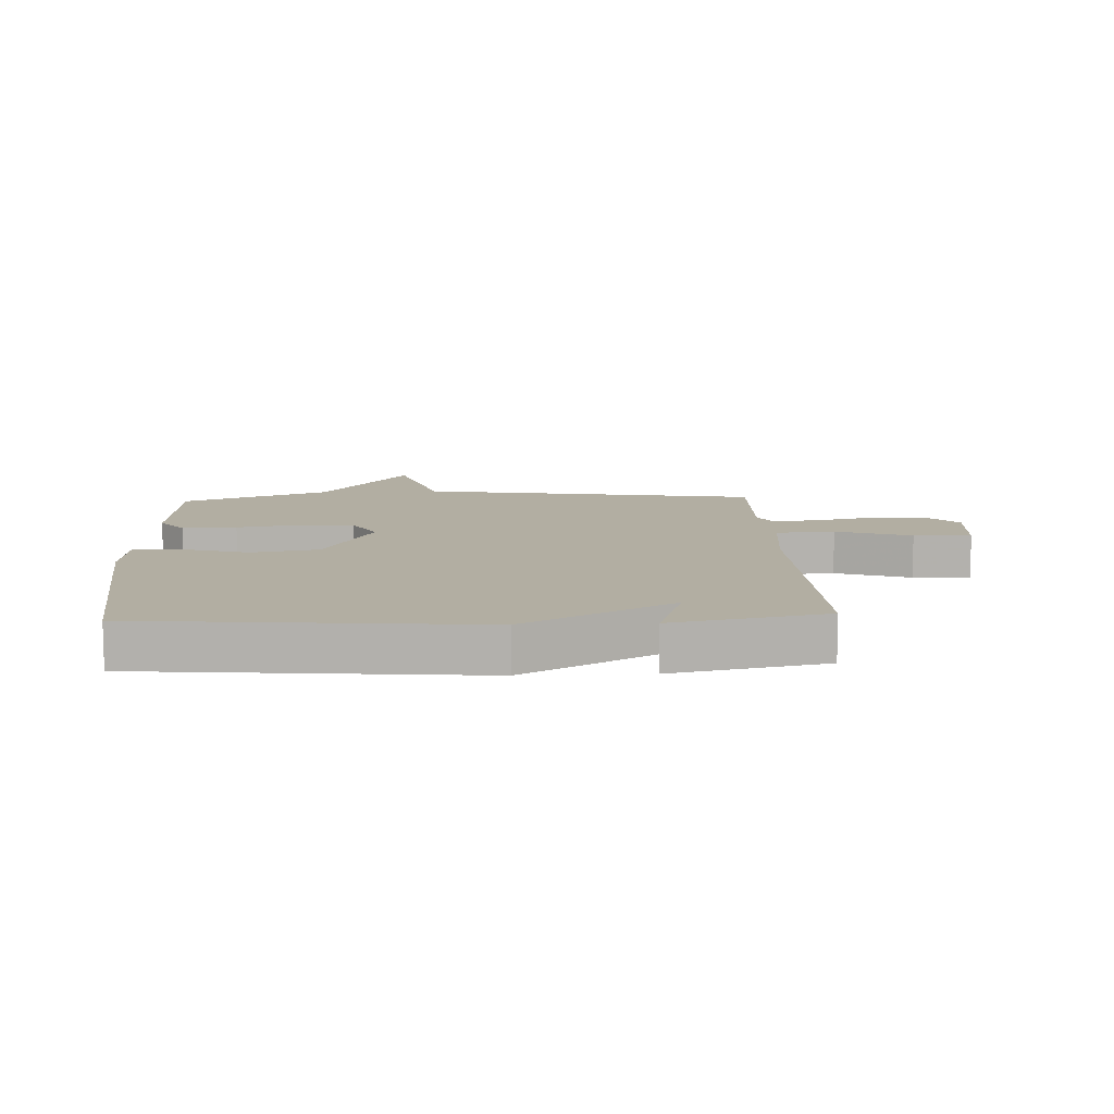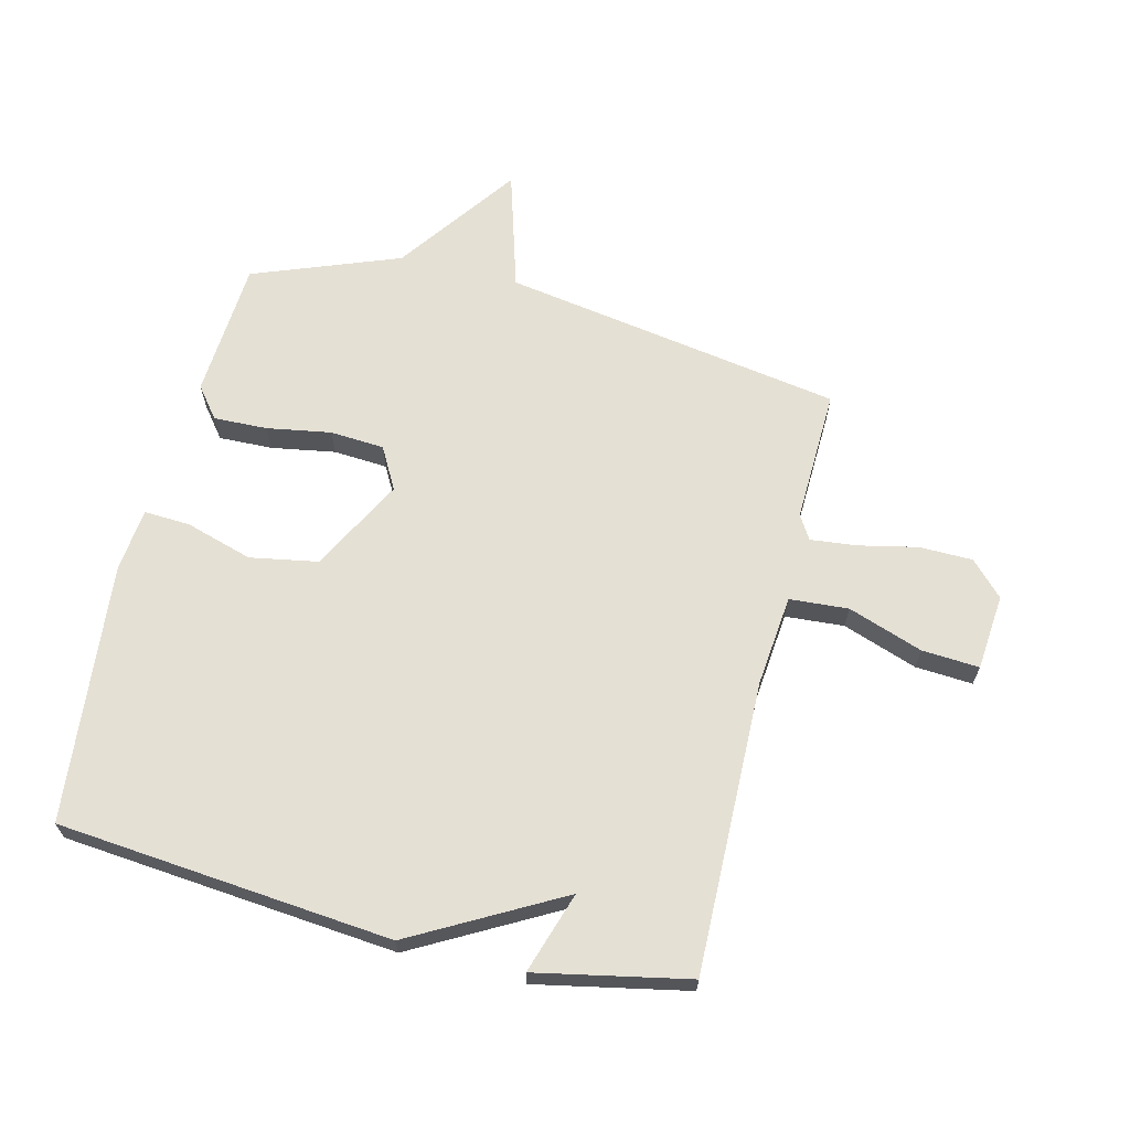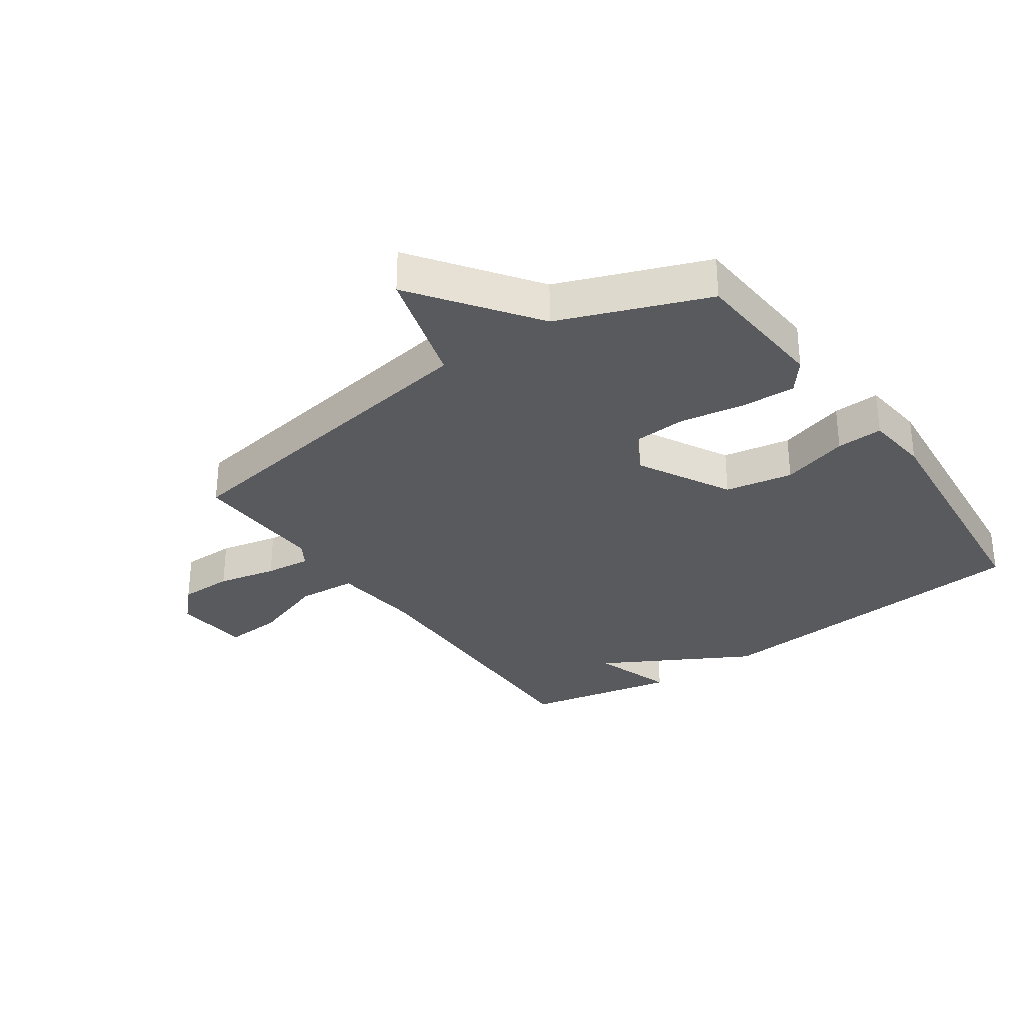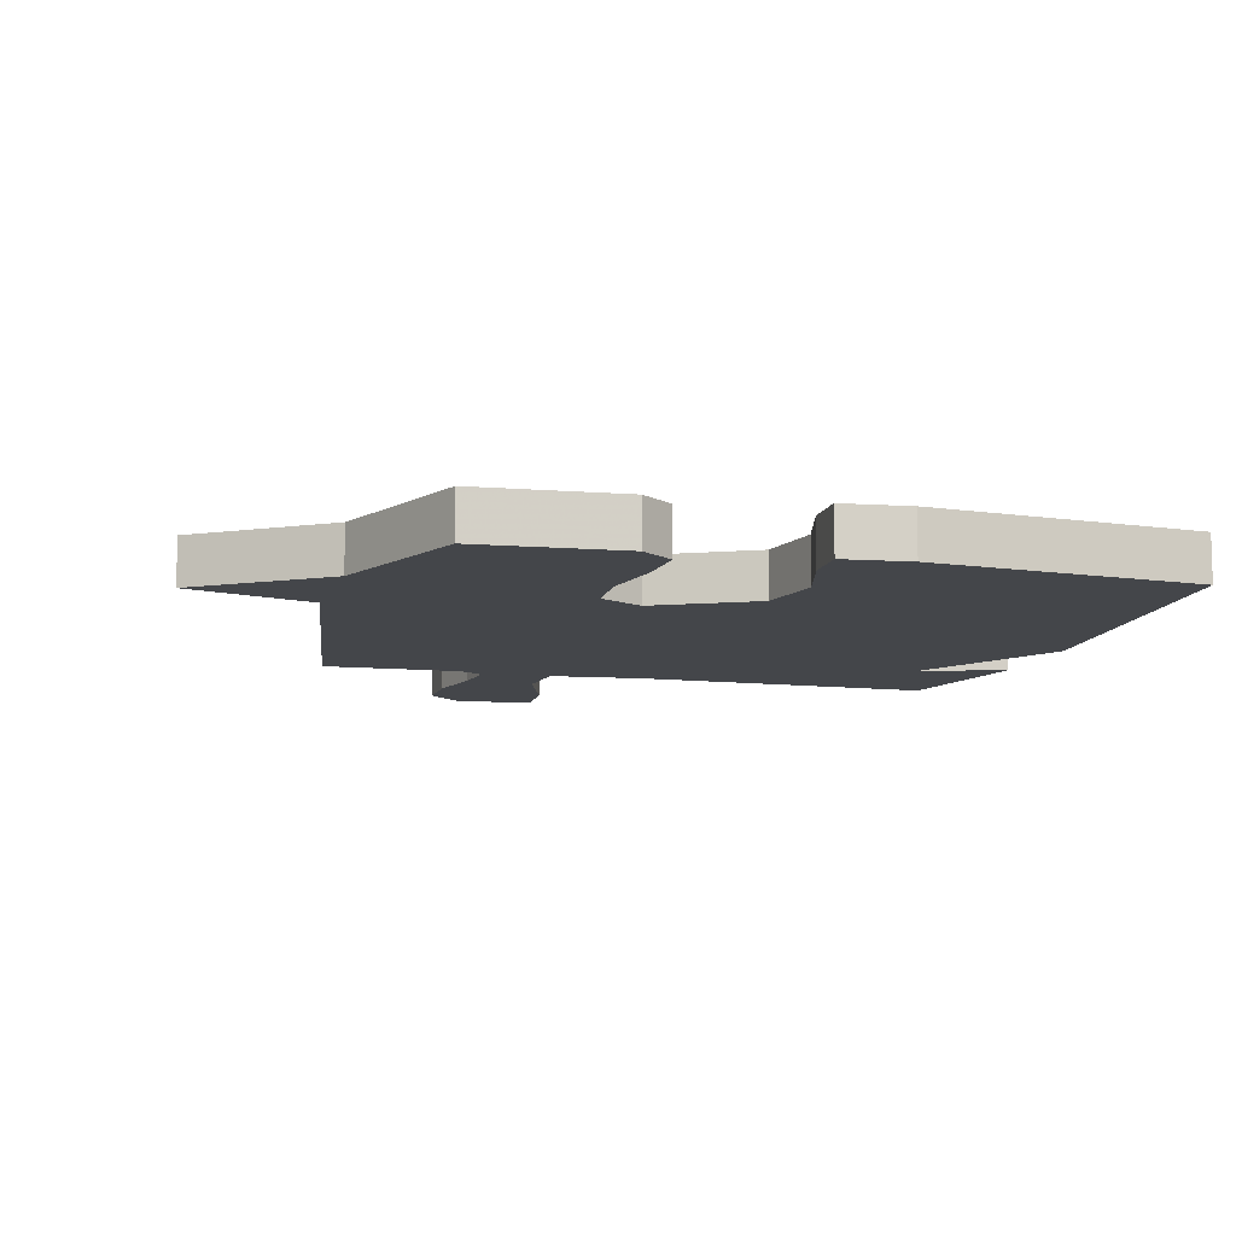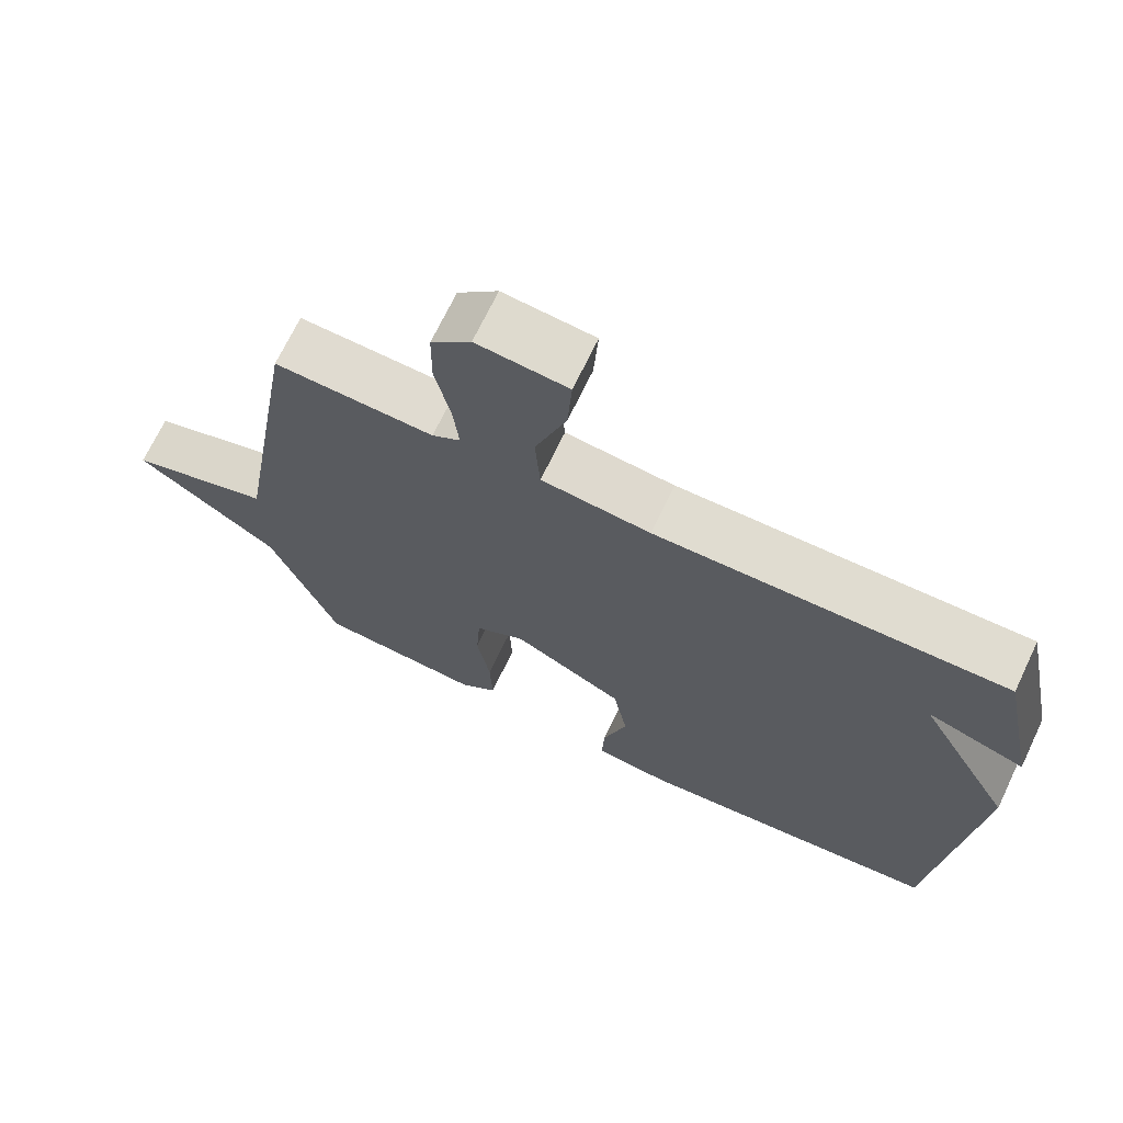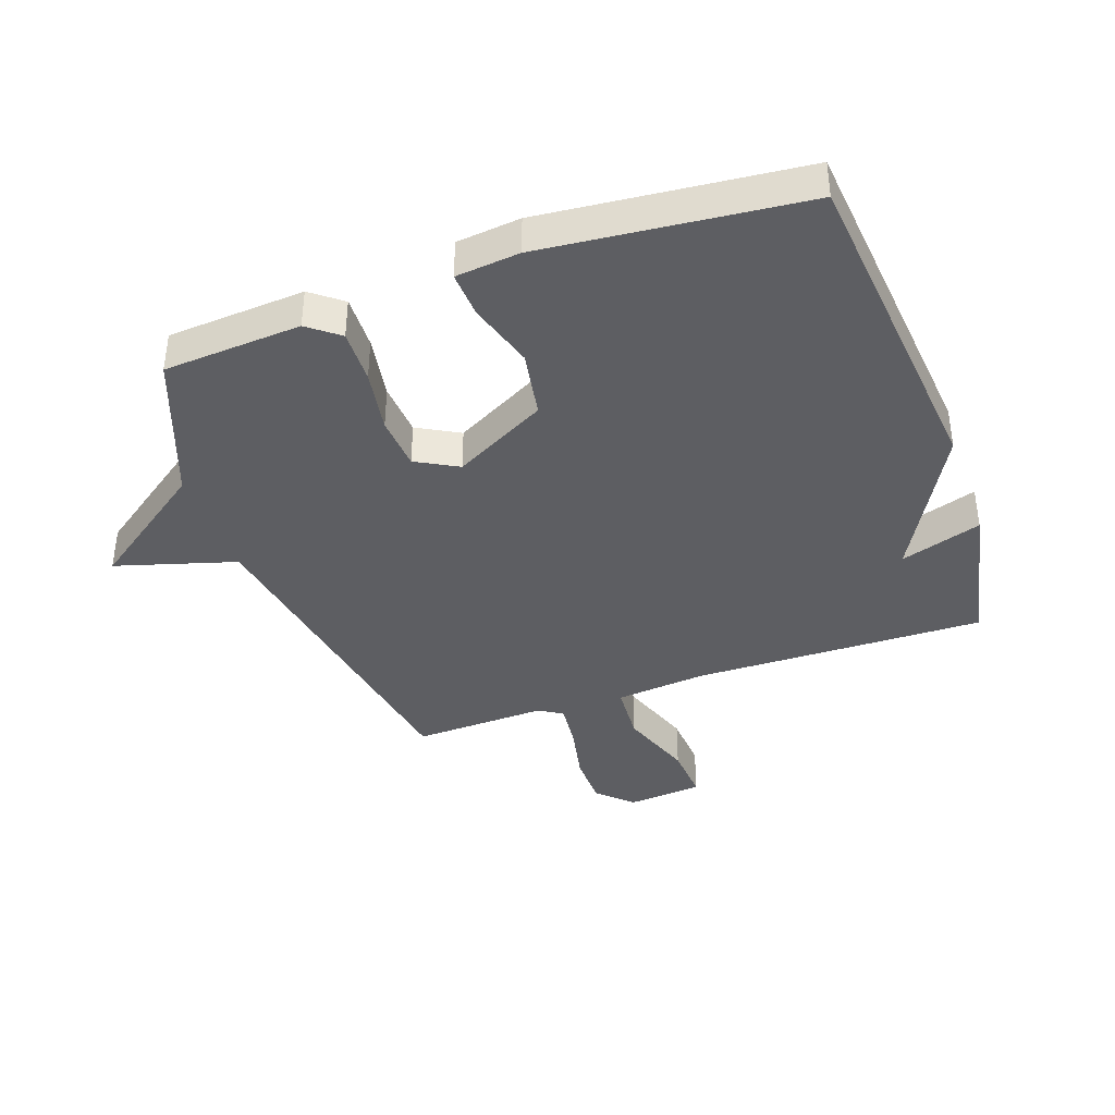
<metadata>
{"format":"obj","ext":"obj","renderer":"f3d","projection":"perspective","resolution":1024,"background":"white","views":[{"elev":10.7,"azim":-92.7,"up":"+Y"},{"elev":65.6,"azim":-76.1,"up":"+Y"},{"elev":-31.0,"azim":125.1,"up":"+Y"},{"elev":-9.8,"azim":164.4,"up":"+Y"},{"elev":69.7,"azim":-154.5,"up":"+Z"},{"elev":-39.0,"azim":-160.4,"up":"+Y"}]}
</metadata>
<code>
v -0.5 0.07 -0.5
v -0.551 0.07 0.05
v -0.417 0.07 0.293
v -0.551 0.07 0.25
v -0.5 0.07 0.5
v -0.019 0.07 0.49
v 0.131 0.07 0.505
v 0.138 0.07 0.602
v 0.095 0.07 0.725
v 0.089 0.07 0.819
v 0.214 0.07 0.83
v 0.269 0.07 0.777
v 0.27 0.07 0.689
v 0.249 0.07 0.592
v 0.241 0.07 0.517
v 0.28 0.07 0.493
v 0.5 0.07 0.5
v 0.592 0.07 -0.059
v 0.789 0.07 -0.118
v 0.592 0.07 -0.259
v 0.5 0.07 -0.5
v 0.273 0.07 -0.515
v 0.222 0.07 -0.475
v 0.225 0.07 -0.386
v 0.243 0.07 -0.281
v 0.237 0.07 -0.192
v 0.168 0.07 -0.154
v 0.015 0.07 -0.235
v -0.005 0.07 -0.346
v 0.028 0.07 -0.456
v 0.032 0.07 -0.532
v -0.073 0.07 -0.543
v -0.5 0 -0.5
v -0.551 0 0.05
v -0.417 0 0.293
v -0.551 0 0.25
v -0.5 0 0.5
v -0.019 0 0.49
v 0.131 0 0.505
v 0.138 0 0.602
v 0.095 0 0.725
v 0.089 0 0.819
v 0.214 0 0.83
v 0.269 0 0.777
v 0.27 0 0.689
v 0.249 0 0.592
v 0.241 0 0.517
v 0.28 0 0.493
v 0.5 0 0.5
v 0.592 0 -0.059
v 0.789 0 -0.118
v 0.592 0 -0.259
v 0.5 0 -0.5
v 0.273 0 -0.515
v 0.222 0 -0.475
v 0.225 0 -0.386
v 0.243 0 -0.281
v 0.237 0 -0.192
v 0.168 0 -0.154
v 0.015 0 -0.235
v -0.005 0 -0.346
v 0.028 0 -0.456
v 0.032 0 -0.532
v -0.073 0 -0.543
f 1 2 3
f 32 1 3
f 31 32 3
f 30 31 3
f 29 30 3
f 28 29 3
f 27 28 3
f 26 27 3
f 23 24 25
f 22 23 25
f 21 22 25
f 20 21 25
f 20 25 26
f 19 20 26
f 18 19 26
f 18 26 3
f 17 18 3
f 16 17 3
f 12 13 14
f 11 12 14
f 10 11 14
f 9 10 14
f 8 9 14
f 7 8 14 15
f 3 4 5 6
f 3 6 7
f 3 7 15 16
f 35 34 33
f 35 33 64
f 35 64 63
f 35 63 62
f 35 62 61
f 35 61 60
f 35 60 59
f 35 59 58
f 57 56 55
f 57 55 54
f 57 54 53
f 57 53 52
f 58 57 52
f 58 52 51
f 58 51 50
f 35 58 50
f 35 50 49
f 35 49 48
f 46 45 44
f 46 44 43
f 46 43 42
f 46 42 41
f 46 41 40
f 47 46 40 39
f 38 37 36 35
f 39 38 35
f 48 47 39 35
f 1 33 34 2
f 2 34 35 3
f 3 35 36 4
f 4 36 37 5
f 5 37 38 6
f 6 38 39 7
f 7 39 40 8
f 8 40 41 9
f 9 41 42 10
f 10 42 43 11
f 11 43 44 12
f 12 44 45 13
f 13 45 46 14
f 14 46 47 15
f 15 47 48 16
f 16 48 49 17
f 17 49 50 18
f 18 50 51 19
f 19 51 52 20
f 20 52 53 21
f 21 53 54 22
f 22 54 55 23
f 23 55 56 24
f 24 56 57 25
f 25 57 58 26
f 26 58 59 27
f 27 59 60 28
f 28 60 61 29
f 29 61 62 30
f 30 62 63 31
f 31 63 64 32
f 32 64 33 1

</code>
